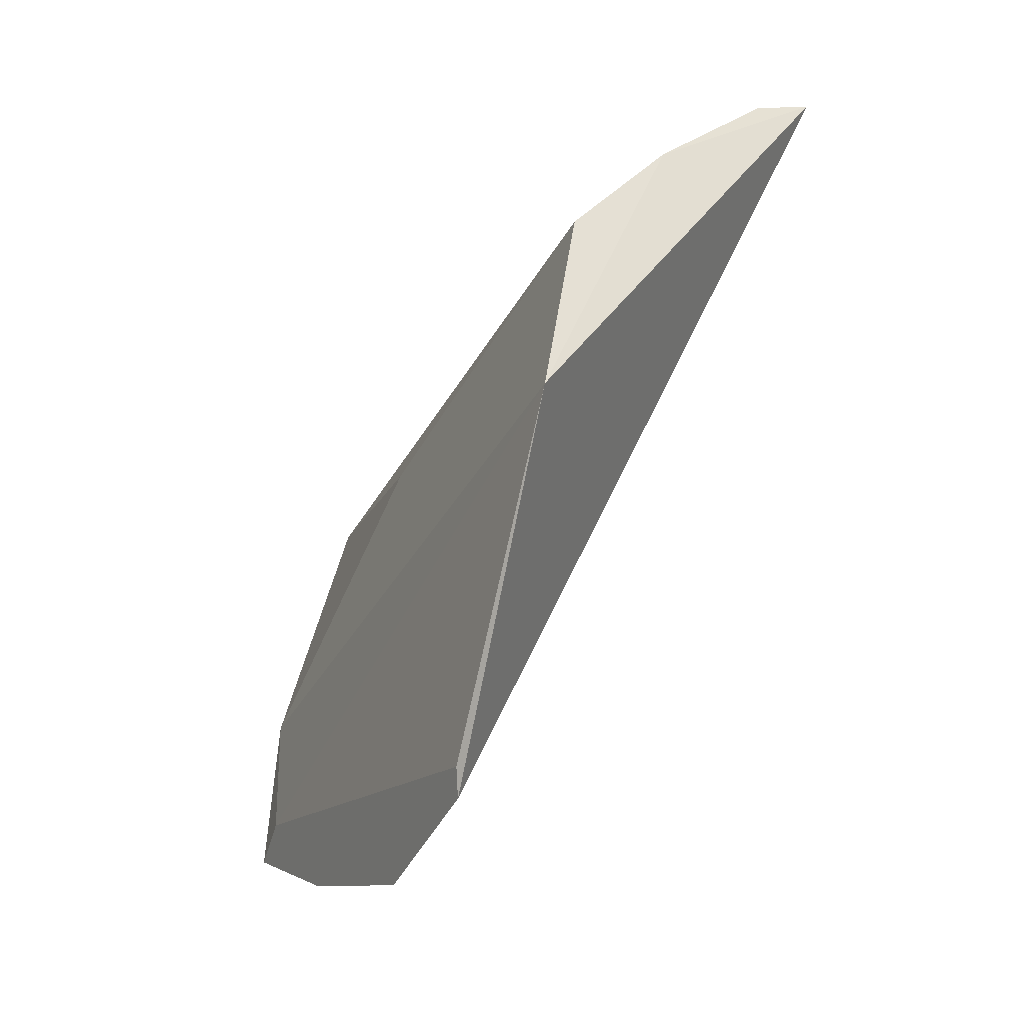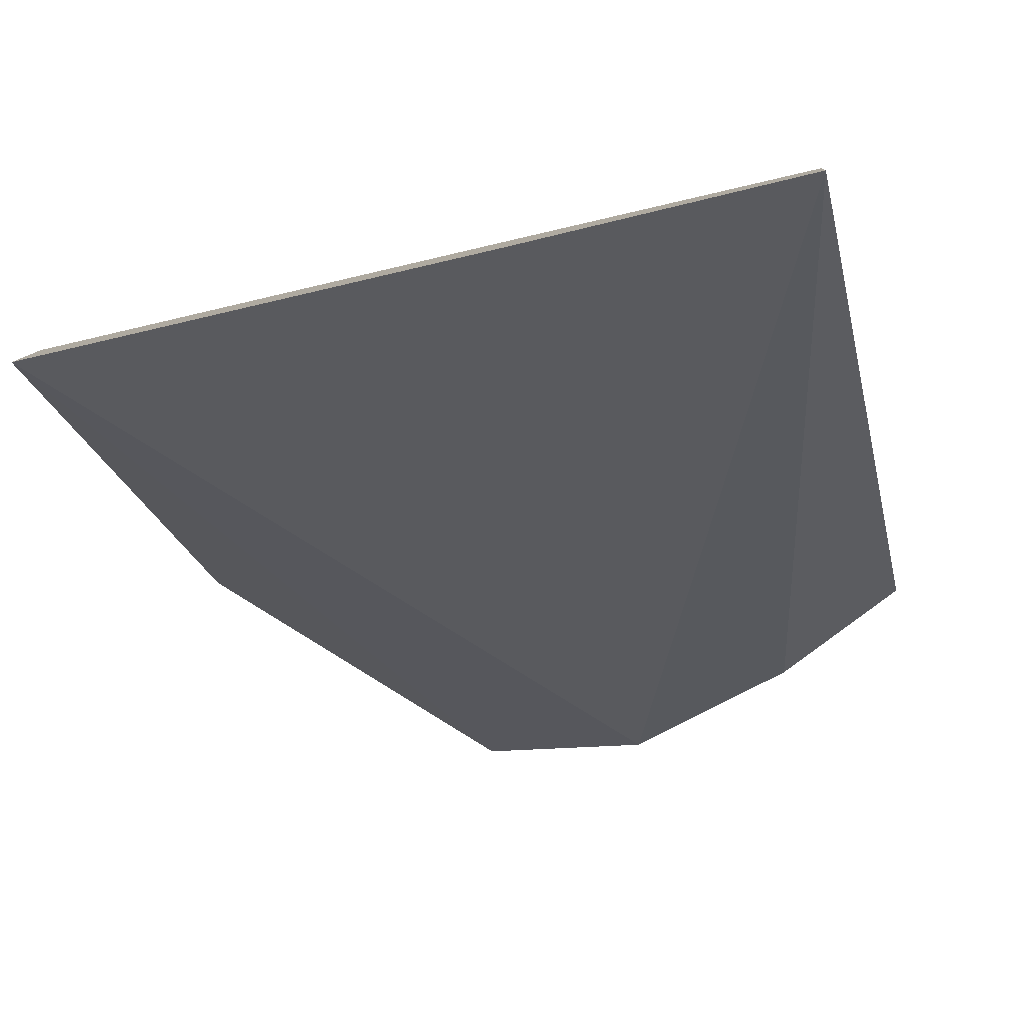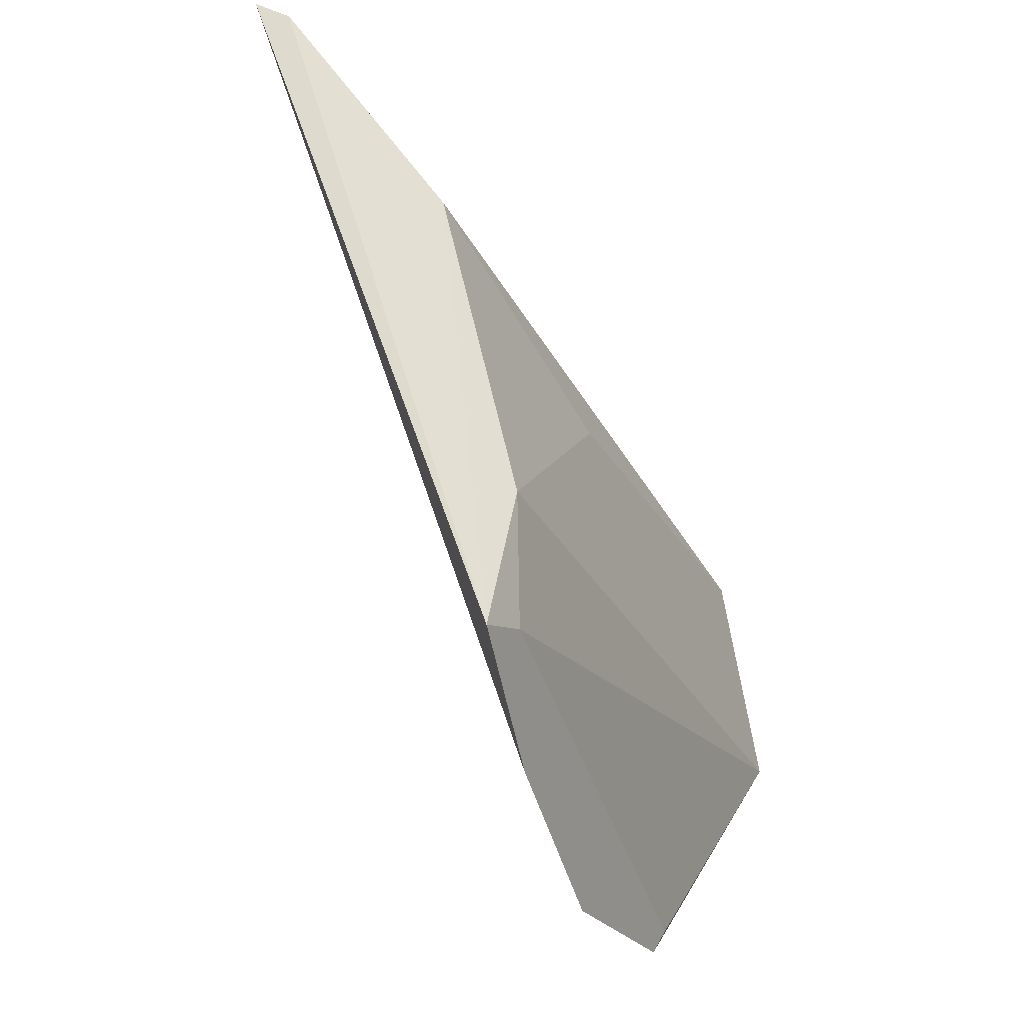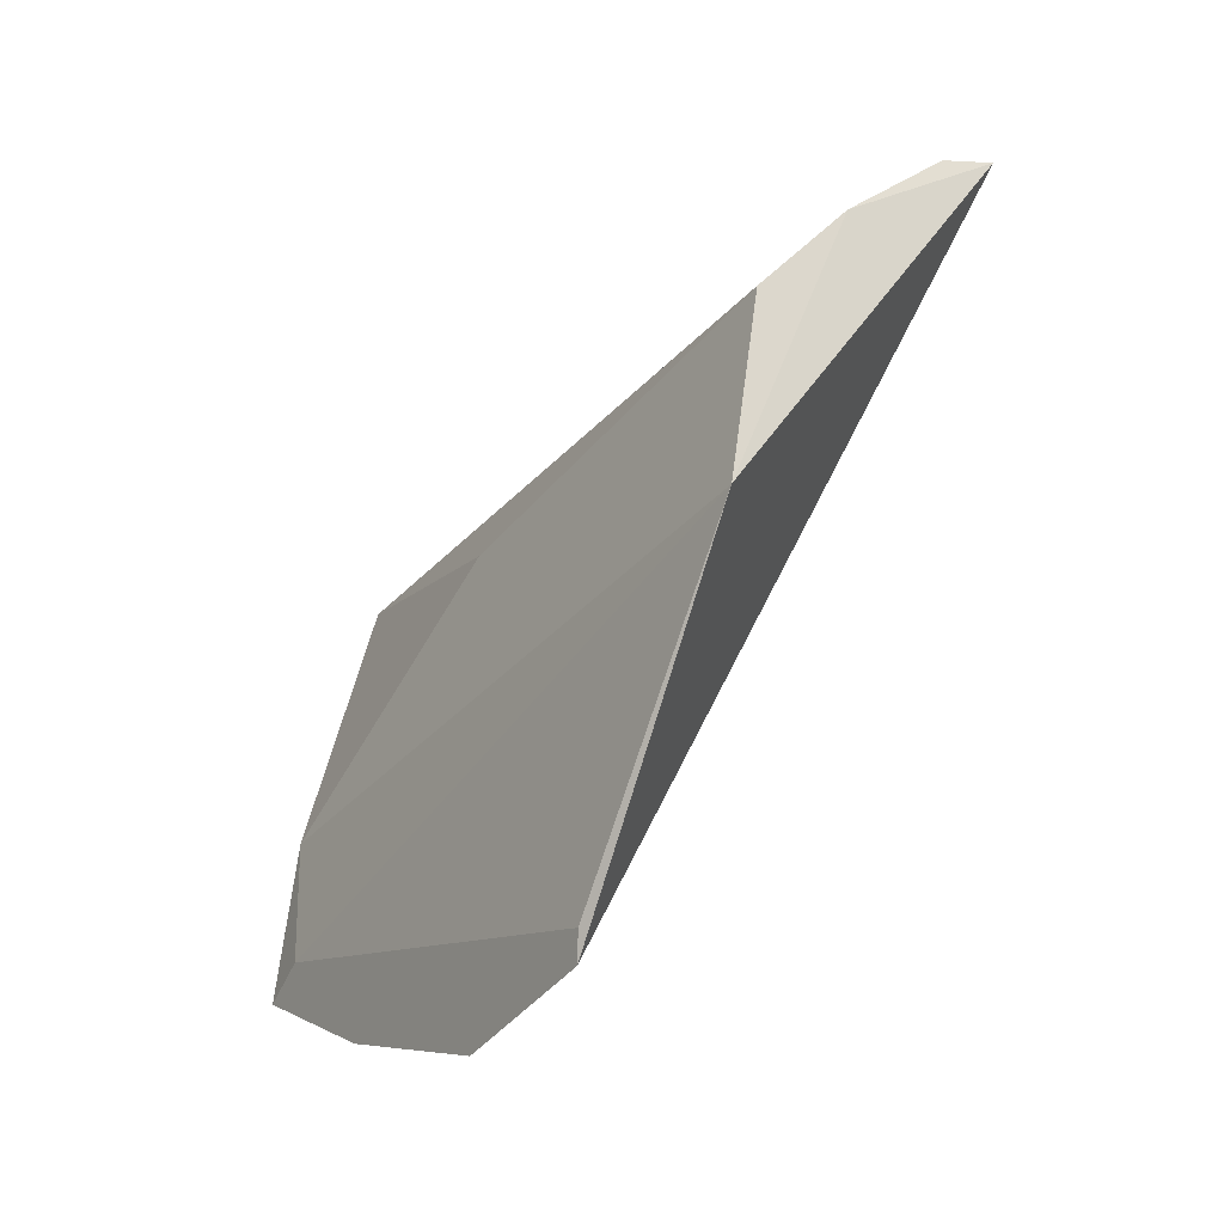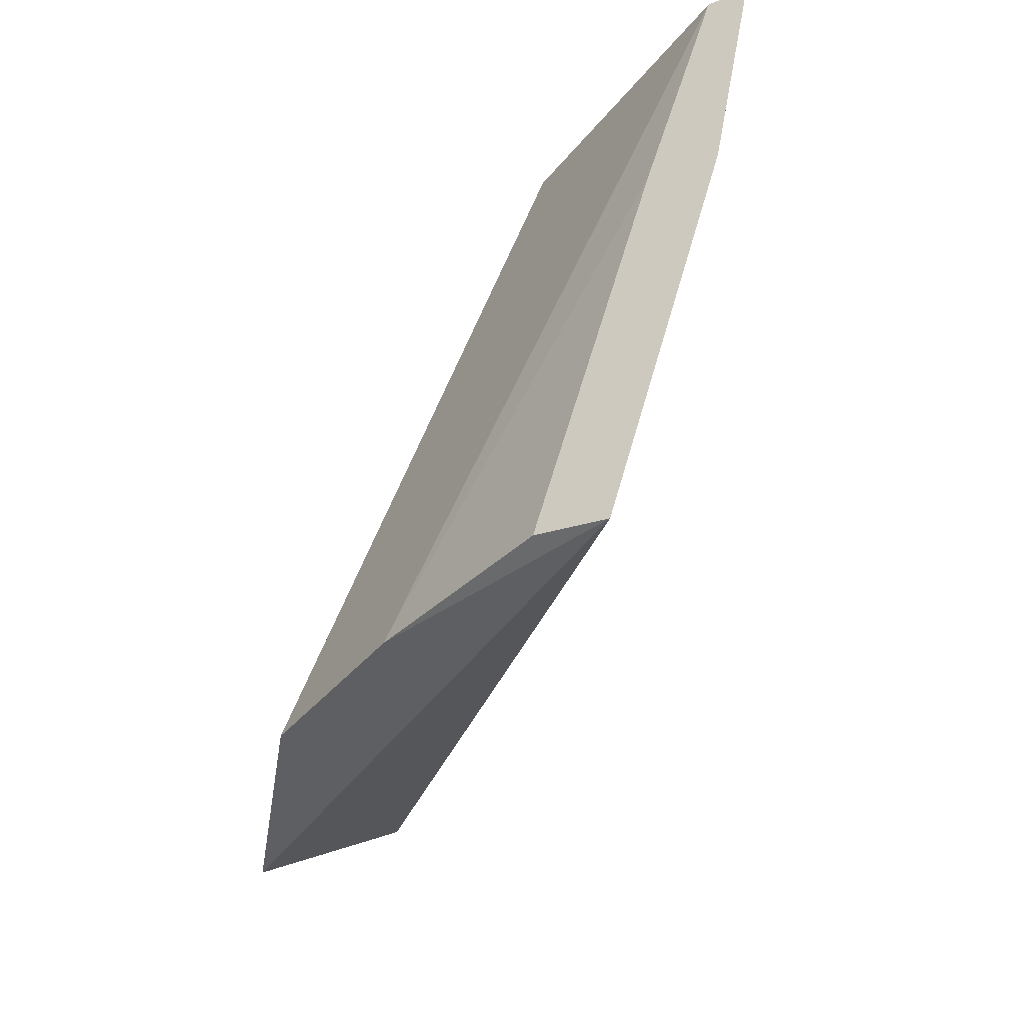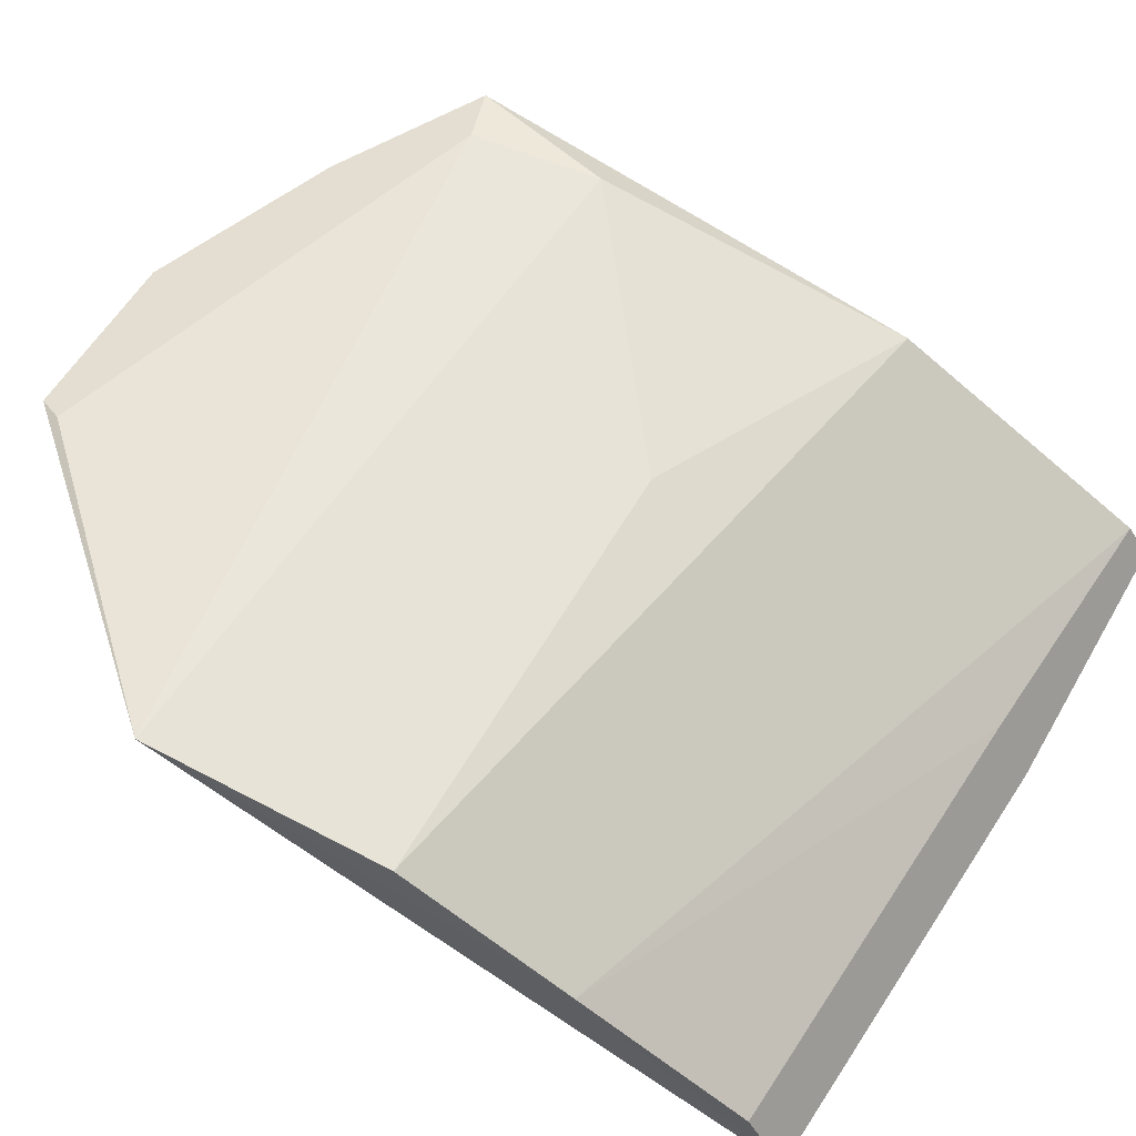
<metadata>
{"format":"obj","ext":"obj","renderer":"f3d","projection":"perspective","resolution":1024,"background":"white","views":[{"elev":-40.0,"azim":60.0,"up":"+Y"},{"elev":-48.9,"azim":-169.7,"up":"+Z"},{"elev":-22.8,"azim":-72.2,"up":"+Y"},{"elev":-38.3,"azim":51.8,"up":"+Y"},{"elev":44.9,"azim":102.3,"up":"+Y"},{"elev":62.5,"azim":115.9,"up":"+Z"}]}
</metadata>
<code>
v -0.2802 -0.03368 0.1202
v -0.2344 0.01073 0.1313
v -0.3546 0.02391 0.1189
v -0.3569 0.1243 0.07063
v -0.2355 0.1114 0.07199
v -0.3561 0.07731 0.1065
v -0.34 -0.01711 0.1154
v -0.2348 0.04997 0.1251
v -0.3627 -0.0007231 0.1166
v -0.3097 -0.03237 0.1158
v -0.309 0.05408 0.118
v -0.2348 0.07731 0.1065
v -0.3565 0.1204 0.07706
v -0.3532 0.001539 0.1188
v -0.3118 0.1209 0.06868
v -0.2361 0.1049 0.08328
v -0.278 -0.02963 0.1217
v -0.3124 0.1144 0.07996
f 5 2 1
f 9 3 6
f 9 4 7
f 10 5 1
f 10 1 7
f 10 7 4
f 11 8 6
f 11 6 3
f 11 3 2
f 11 2 8
f 12 8 2
f 12 2 5
f 13 9 6
f 13 4 9
f 13 6 8
f 13 8 12
f 14 2 3
f 14 3 9
f 15 10 4
f 15 5 10
f 15 13 5
f 15 4 13
f 16 12 5
f 16 5 13
f 17 1 2
f 17 2 14
f 17 14 9
f 17 9 7
f 17 7 1
f 18 16 13
f 18 13 12
f 18 12 16

</code>
